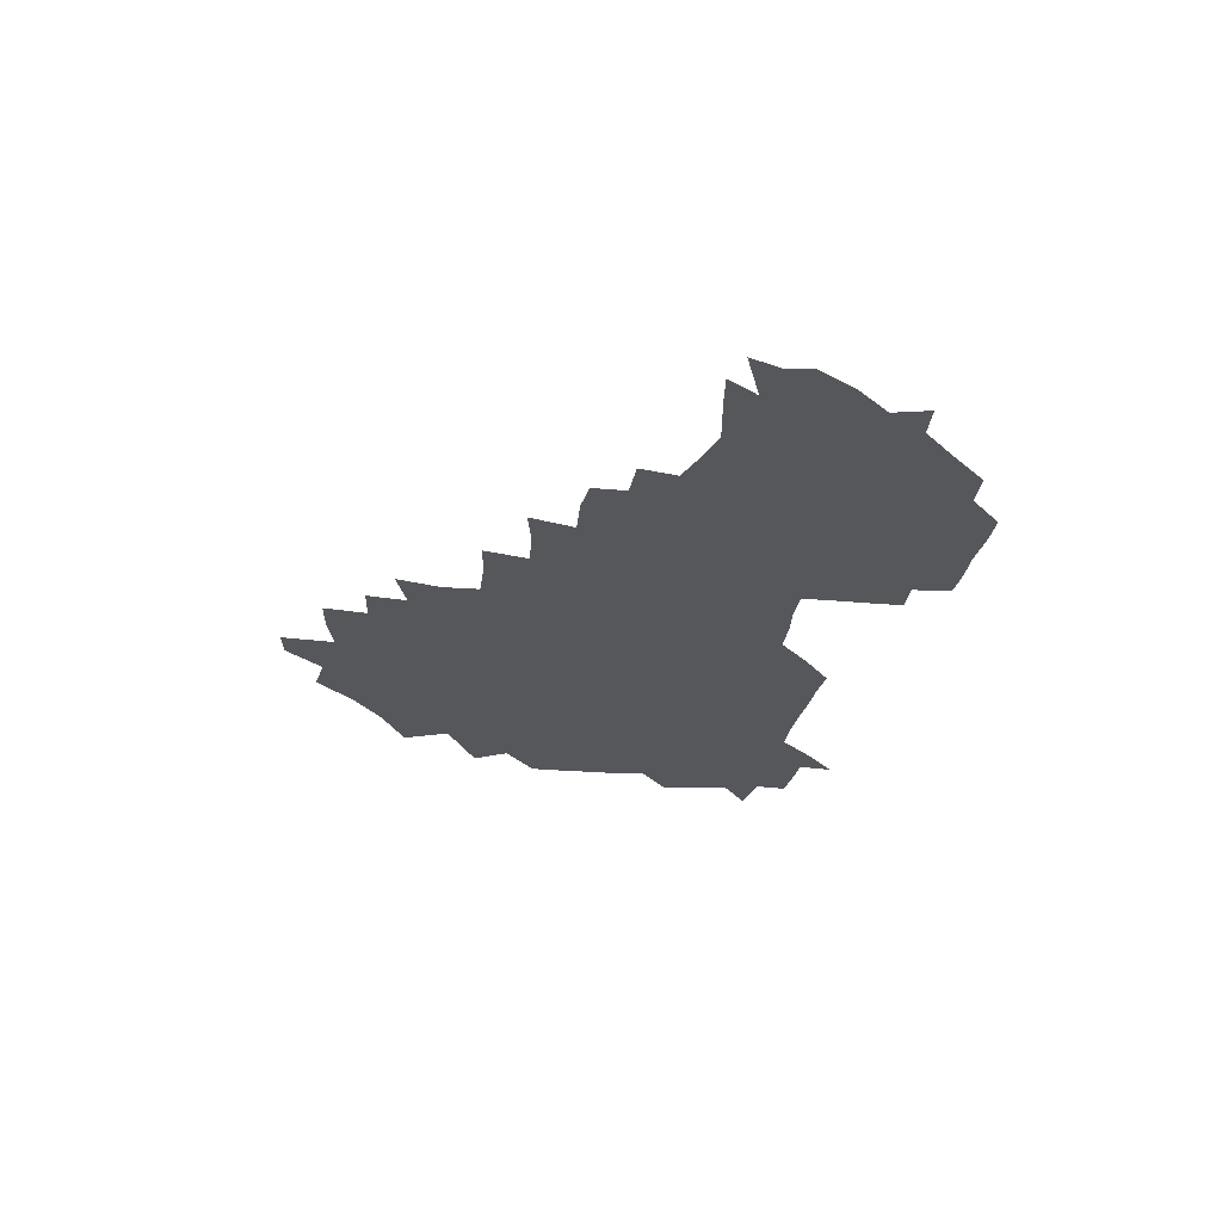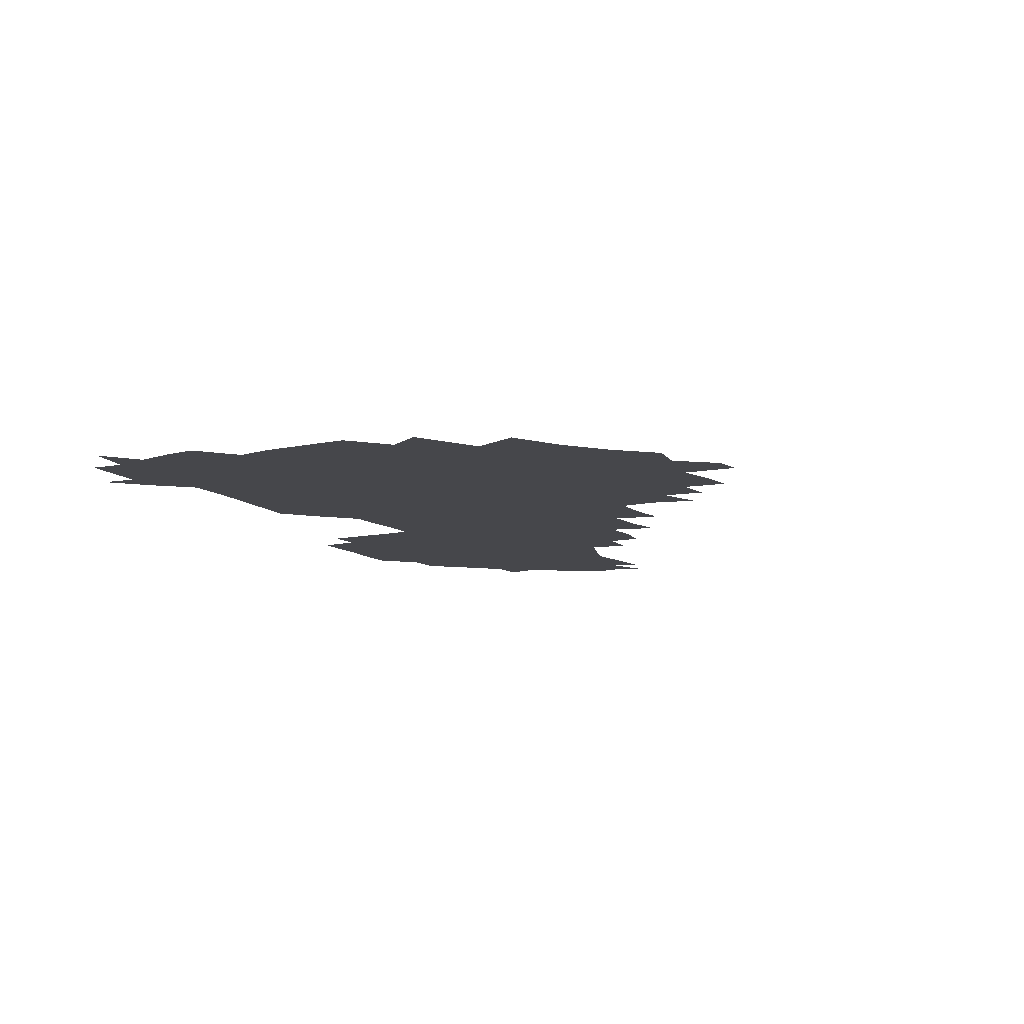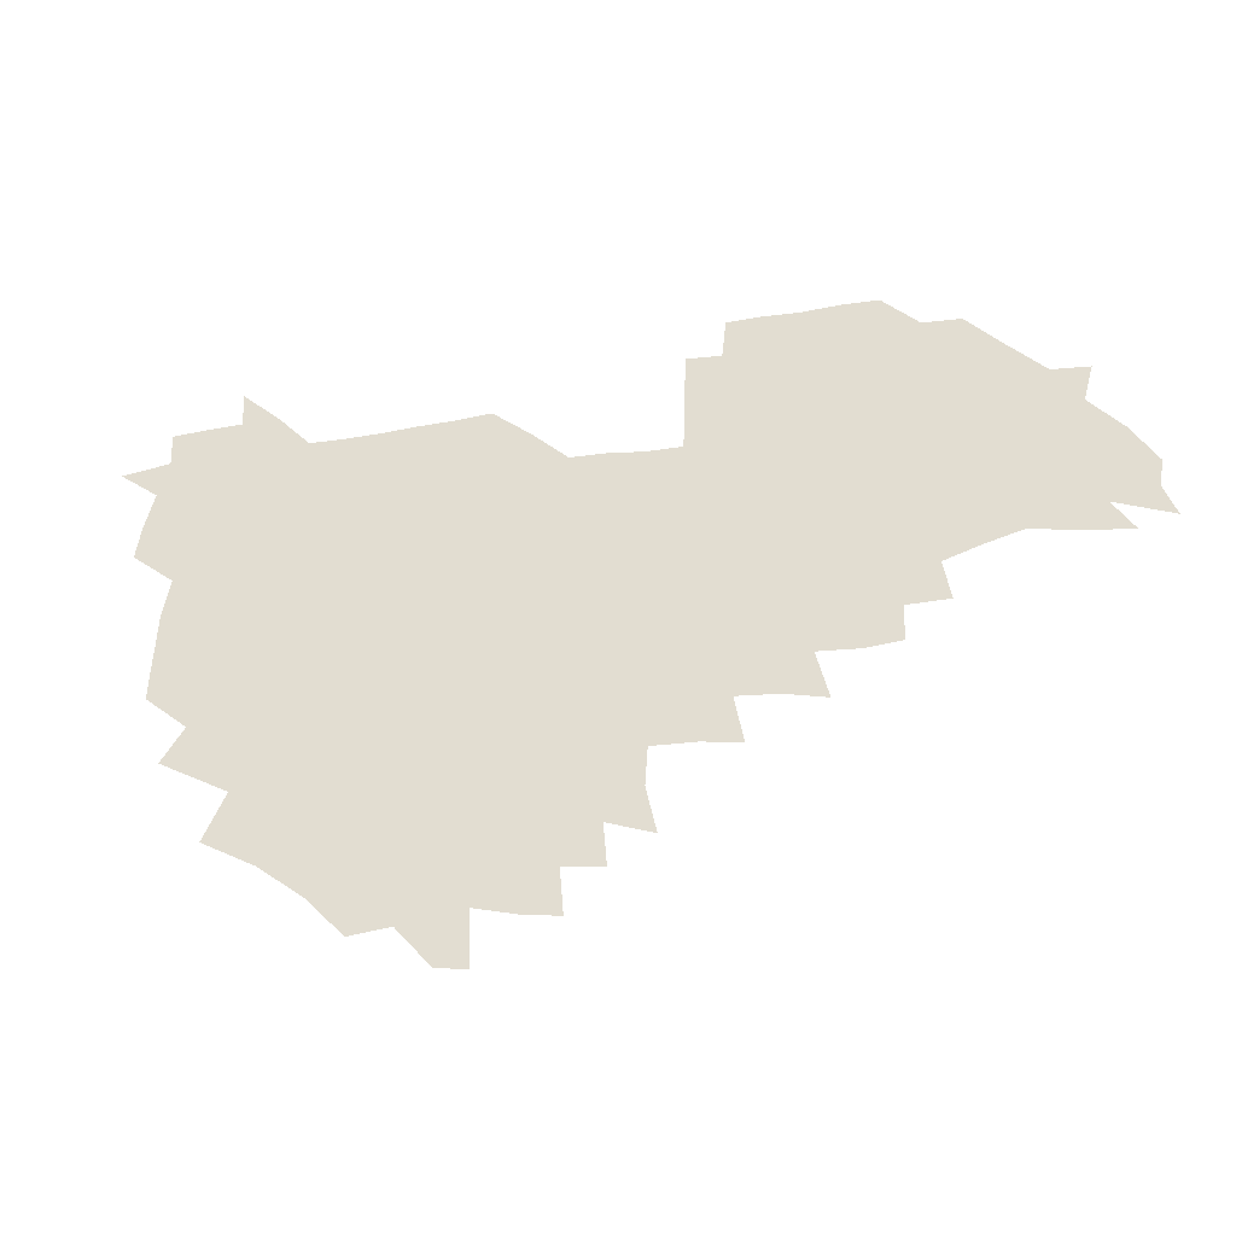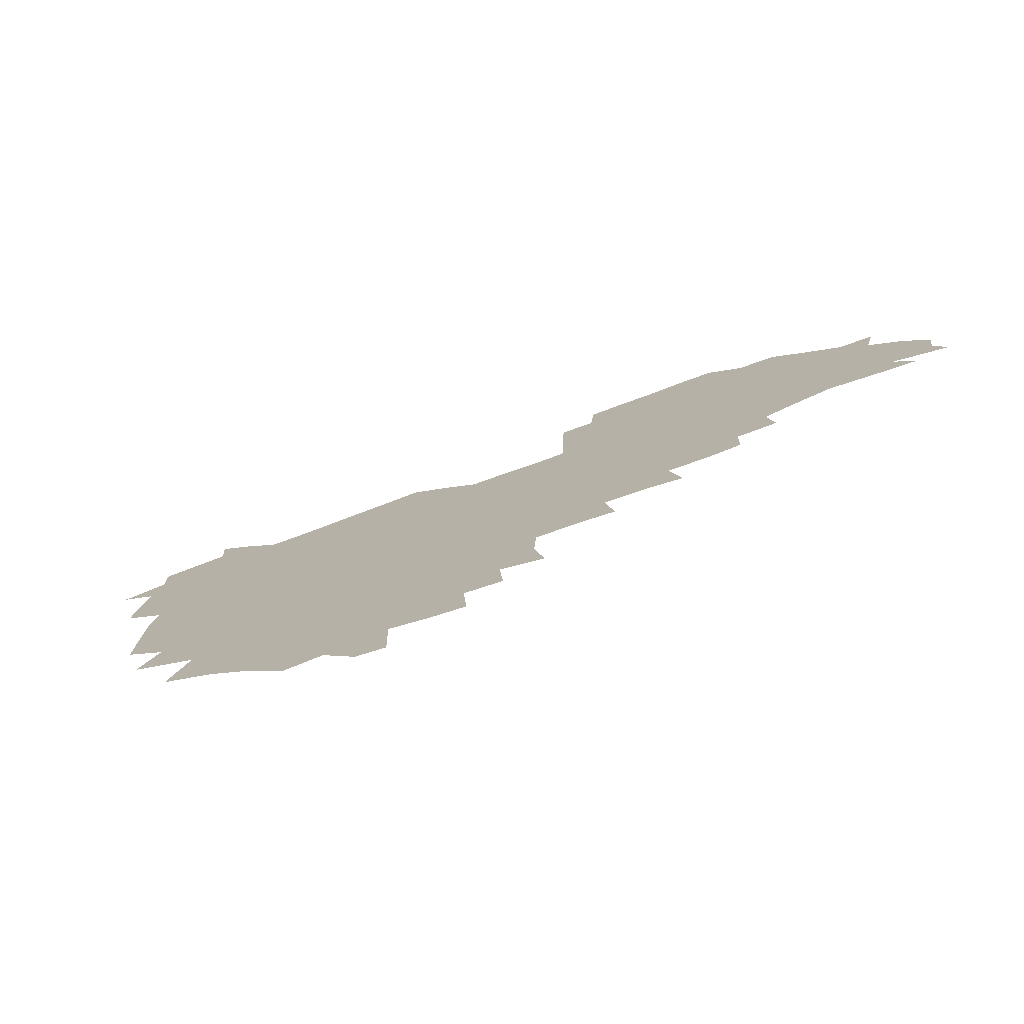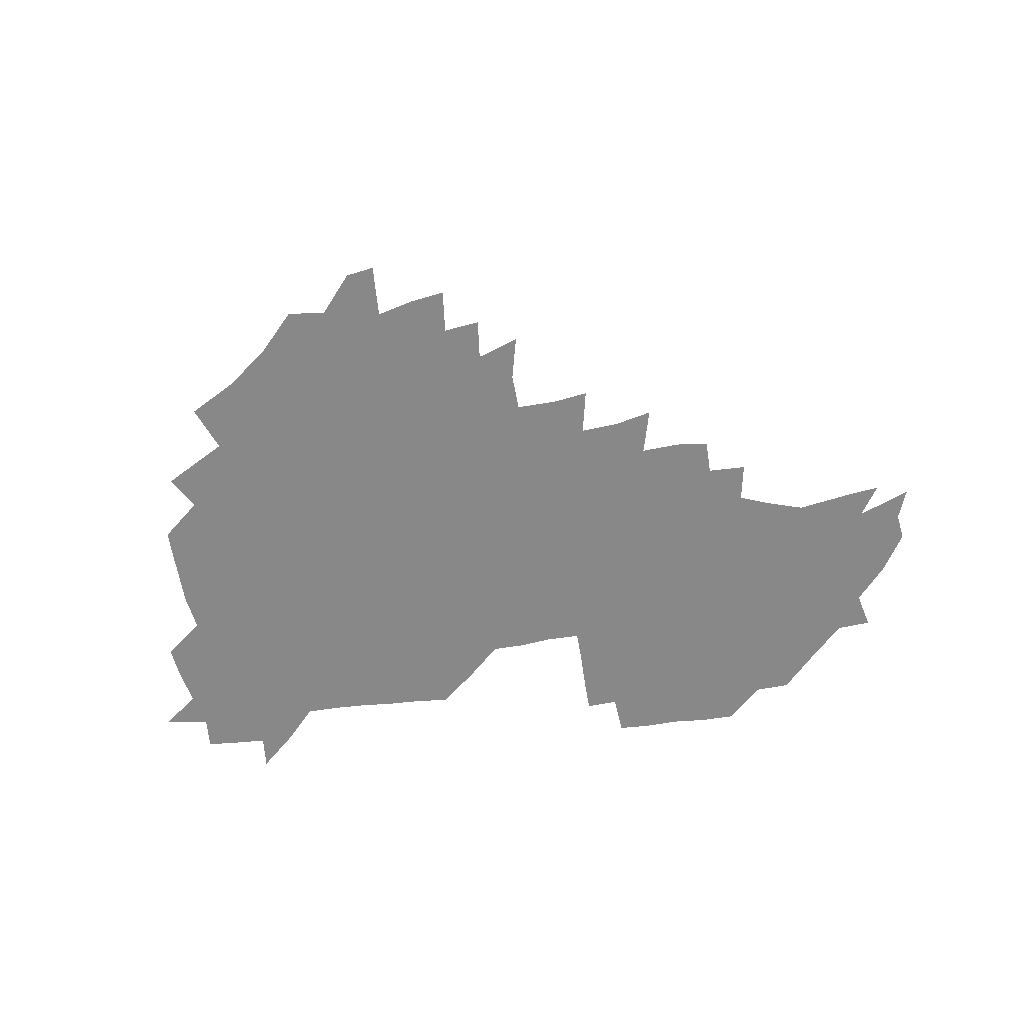
<metadata>
{"format":"obj","ext":"obj","renderer":"f3d","projection":"perspective","resolution":1024,"background":"white","views":[{"elev":-27.0,"azim":80.1,"up":"+Z"},{"elev":-10.8,"azim":-63.3,"up":"+Z"},{"elev":-37.9,"azim":12.1,"up":"+Y"},{"elev":-76.0,"azim":20.4,"up":"+Y"},{"elev":-62.9,"azim":7.1,"up":"+Z"}]}
</metadata>
<code>
v 209 266.5 0
v 219.2 223.1 0
v 221.1 237.2 0
v 225 253.6 0
v 229.1 269.4 0
v 228.5 283.9 0
v 232.3 153.3 0
v 232.6 165.7 0
v 233.1 178.5 0
v 233.6 192.2 0
v 236.6 208.6 0
v 238.7 224.5 0
v 239.1 239.4 0
v 240.7 254.7 0
v 242.5 270.1 0
v 242.8 284.6 0
v 240.5 123.3 0
v 249.5 138.1 0
v 253.1 152.3 0
v 253.8 166 0
v 252.3 180.1 0
v 252.3 194.6 0
v 252.5 209.4 0
v 255.3 225.2 0
v 254.5 240 0
v 254.9 254.8 0
v 255.7 269.6 0
v 257.6 285.1 0
v 256.7 300.4 0
v 259.9 86.71 0
v 268.6 106.9 0
v 269.7 122.8 0
v 275.3 138.4 0
v 277.7 152.7 0
v 274.4 167 0
v 270.9 181.2 0
v 267.7 195.5 0
v 269.5 210.3 0
v 270.7 225.3 0
v 270.4 240.2 0
v 271 255.2 0
v 272 270.2 0
v 272.7 285.2 0
v 281.7 73.96 0
v 287.7 93.62 0
v 288 108.3 0
v 288.8 123.4 0
v 290.8 138.6 0
v 290.2 152.4 0
v 291.8 166.8 0
v 288.5 181.5 0
v 286 196.1 0
v 285.6 210.8 0
v 284.3 225.4 0
v 285.2 240.1 0
v 285.3 254.9 0
v 286.5 269.5 0
v 300.4 58.7 0
v 303.1 78.83 0
v 302.4 93.09 0
v 303.3 108.6 0
v 304 123.5 0
v 305.3 138.6 0
v 304.3 152.4 0
v 305.9 166.8 0
v 306 181 0
v 303.2 195.9 0
v 302.9 210.5 0
v 302 225.4 0
v 300.8 240.1 0
v 301.1 254.7 0
v 301.1 269 0
v 316.2 41.12 0
v 317.8 63.12 0
v 317.8 79.07 0
v 317.7 93.87 0
v 317.8 108.6 0
v 318.3 123.5 0
v 319.9 139.3 0
v 320.4 153.5 0
v 319.5 167 0
v 319.5 181.3 0
v 319.6 195.7 0
v 318.6 210.3 0
v 319.1 224.8 0
v 317.5 239.8 0
v 316.6 254.6 0
v 315.9 269.2 0
v 333 43.01 0
v 332.6 65.15 0
v 332.6 80.26 0
v 332.2 94.34 0
v 333.2 110.4 0
v 332.9 124.3 0
v 333 138.3 0
v 333.1 152.8 0
v 334.2 167.7 0
v 333.9 181.5 0
v 333.6 195.6 0
v 332.9 210.4 0
v 332.7 225 0
v 332.6 239.6 0
v 332.3 254.2 0
v 330.5 270 0
v 347.5 25.31 0
v 346.9 47.53 0
v 346.5 64.92 0
v 346.7 80.82 0
v 346.5 94.48 0
v 346.8 110.2 0
v 346.7 123.4 0
v 347 138.5 0
v 347.2 153.5 0
v 347.3 167.9 0
v 347.4 181.6 0
v 347.2 195.9 0
v 347 210.5 0
v 346.6 225.2 0
v 347.2 239.6 0
v 346.7 254.2 0
v 345.6 270.2 0
v 360.4 22.94 0
v 359.7 46.88 0
v 360.8 62 0
v 360.6 79.68 0
v 360.6 94.76 0
v 360.7 109.5 0
v 360.9 123.9 0
v 361 138.3 0
v 361.2 152.8 0
v 361.4 167.2 0
v 361.4 181.7 0
v 361.4 196.1 0
v 361.4 210.6 0
v 361.4 225.1 0
v 361.2 239.9 0
v 360.8 254.9 0
v 360.6 271.2 0
v 361 286 0
v 376.5 42.21 0
v 375.5 61.32 0
v 374.6 80.25 0
v 375 93.91 0
v 375.1 108.4 0
v 375 123.5 0
v 375.6 137.5 0
v 375.7 152.1 0
v 375.5 167.7 0
v 375.6 181.8 0
v 375.7 196.1 0
v 375.8 210.7 0
v 375.8 225.3 0
v 376.4 241.5 0
v 376.6 257.4 0
v 392 39.61 0
v 390.5 59.3 0
v 389.4 77.92 0
v 389.4 93.02 0
v 389.5 108.1 0
v 389.7 122.6 0
v 390.5 136.6 0
v 390.7 151.3 0
v 389.5 167.8 0
v 389.7 182 0
v 390.1 196.2 0
v 390.3 210.7 0
v 390.5 225.5 0
v 391.5 242.7 0
v 406.9 56.91 0
v 405.4 75.08 0
v 403.8 92.08 0
v 405.1 106.3 0
v 405.2 121.2 0
v 405.9 135.8 0
v 405.6 151.1 0
v 405.3 166.4 0
v 404.9 181.5 0
v 404.7 196.3 0
v 404.8 210.7 0
v 405 225 0
v 406.2 242.1 0
v 424.3 67.99 0
v 420.1 87.86 0
v 421.2 104.3 0
v 422.6 118.7 0
v 420.8 135.9 0
v 420.9 150.5 0
v 420.1 166.4 0
v 419.7 181.3 0
v 419.2 196.4 0
v 419.3 210.7 0
v 419.8 225.2 0
v 421 240.2 0
v 439.2 103.5 0
v 437 120.8 0
v 436.8 135.1 0
v 435.8 150.5 0
v 434.7 166.7 0
v 434.7 181 0
v 433.4 196.6 0
v 434.5 210.7 0
v 434.2 225 0
v 435.8 240 0
v 436.5 254.2 0
v 436.8 270.7 0
v 437.5 284.9 0
v 455.2 100.9 0
v 451.6 121.1 0
v 451.2 136 0
v 450.3 151.4 0
v 449.6 166.7 0
v 449.2 181.3 0
v 448.4 196.3 0
v 449.2 210.5 0
v 448.4 224.9 0
v 449.5 239.3 0
v 450.1 253.8 0
v 451 269.3 0
v 451.8 283.9 0
v 453.5 301.2 0
v 468.7 119.5 0
v 466 136.6 0
v 465 151.8 0
v 463.5 167.7 0
v 463.5 181.9 0
v 464 196.3 0
v 463 210.9 0
v 461.5 224.6 0
v 464.6 240 0
v 465.5 254.9 0
v 465.1 269 0
v 465.9 283.8 0
v 468.2 301.5 0
v 485.7 115.2 0
v 480.8 135.9 0
v 479.8 152 0
v 479.8 166.8 0
v 478.6 181.9 0
v 479 196.3 0
v 479 210.9 0
v 478.8 225.5 0
v 480 240.4 0
v 479.6 254.8 0
v 480.5 269.7 0
v 481.4 284.8 0
v 482.9 300.7 0
v 497.9 134.6 0
v 495.7 151.8 0
v 494.3 167.4 0
v 493.7 182.1 0
v 493.8 196.4 0
v 494.3 211 0
v 494.1 225.6 0
v 494.7 240.3 0
v 495 255 0
v 496.9 270.5 0
v 496.5 284.9 0
v 498.8 301.5 0
v 512.8 135.9 0
v 513.2 151.3 0
v 510.5 167.6 0
v 509.7 182.2 0
v 507.1 197.2 0
v 507.6 210.8 0
v 509.8 225.8 0
v 509.3 240.2 0
v 509.8 254.8 0
v 512.2 270.6 0
v 510.6 284.5 0
v 513.9 301 0
v 530.6 151.4 0
v 527.8 168.6 0
v 525.5 183 0
v 525.2 197.1 0
v 523.4 211.4 0
v 524.2 225.6 0
v 522.9 240 0
v 524 254.3 0
v 525.9 269.8 0
v 528.9 285.7 0
v 542.7 173.7 0
v 540.2 185 0
v 539.1 198 0
v 537.9 211.7 0
v 537.5 225.5 0
v 541 240.2 0
v 539.9 254.5 0
v 541.8 269.3 0
v 544.6 284.7 0
v 558.2 178.1 0
v 555.3 187.8 0
v 553.3 199.1 0
v 552.6 211.7 0
v 553.9 225.3 0
v 556.4 239.3 0
v 556.9 253.9 0
v 559.2 268.5 0
v 581.7 173.7 0
v 569 188.7 0
v 567.9 199.4 0
v 568 211.2 0
v 570 224 0
v 570.1 238 0
v 574.4 252.4 0
v 597.3 171.4 0
v 588.7 185.5 0
v 584.6 198.2 0
v 583 210.4 0
v 584 221.8 0
v 585.5 235 0
v 589.7 250.9 0
v 612.2 175.6 0
v 607.3 189.5 0
v 609.3 201.4 0
v 598.8 219.2 0
f 4 5 1
f 11 12 2
f 2 12 3
f 12 13 3
f 3 13 4
f 13 14 4
f 4 14 5
f 14 15 5
f 5 15 6
f 15 16 6
f 18 19 7
f 7 19 8
f 19 20 8
f 8 20 9
f 20 21 9
f 9 21 10
f 21 22 10
f 10 22 11
f 22 23 11
f 11 23 12
f 23 24 12
f 12 24 13
f 24 25 13
f 13 25 14
f 25 26 14
f 14 26 15
f 26 27 15
f 15 27 16
f 27 28 16
f 31 32 17
f 17 32 18
f 32 33 18
f 18 33 19
f 33 34 19
f 19 34 20
f 34 35 20
f 20 35 21
f 35 36 21
f 21 36 22
f 36 37 22
f 22 37 23
f 37 38 23
f 23 38 24
f 38 39 24
f 24 39 25
f 39 40 25
f 25 40 26
f 40 41 26
f 26 41 27
f 41 42 27
f 27 42 28
f 42 43 28
f 28 43 29
f 44 45 30
f 30 45 31
f 45 46 31
f 31 46 32
f 46 47 32
f 32 47 33
f 47 48 33
f 33 48 34
f 48 49 34
f 34 49 35
f 49 50 35
f 35 50 36
f 50 51 36
f 36 51 37
f 51 52 37
f 37 52 38
f 52 53 38
f 38 53 39
f 53 54 39
f 39 54 40
f 54 55 40
f 40 55 41
f 55 56 41
f 41 56 42
f 56 57 42
f 42 57 43
f 58 59 44
f 44 59 45
f 59 60 45
f 45 60 46
f 60 61 46
f 46 61 47
f 61 62 47
f 47 62 48
f 62 63 48
f 48 63 49
f 63 64 49
f 49 64 50
f 64 65 50
f 50 65 51
f 65 66 51
f 51 66 52
f 66 67 52
f 52 67 53
f 67 68 53
f 53 68 54
f 68 69 54
f 54 69 55
f 69 70 55
f 55 70 56
f 70 71 56
f 56 71 57
f 71 72 57
f 73 74 58
f 58 74 59
f 74 75 59
f 59 75 60
f 75 76 60
f 60 76 61
f 76 77 61
f 61 77 62
f 77 78 62
f 62 78 63
f 78 79 63
f 63 79 64
f 79 80 64
f 64 80 65
f 80 81 65
f 65 81 66
f 81 82 66
f 66 82 67
f 82 83 67
f 67 83 68
f 83 84 68
f 68 84 69
f 84 85 69
f 69 85 70
f 85 86 70
f 70 86 71
f 86 87 71
f 71 87 72
f 87 88 72
f 73 89 74
f 89 90 74
f 74 90 75
f 90 91 75
f 75 91 76
f 91 92 76
f 76 92 77
f 92 93 77
f 77 93 78
f 93 94 78
f 78 94 79
f 94 95 79
f 79 95 80
f 95 96 80
f 80 96 81
f 96 97 81
f 81 97 82
f 97 98 82
f 82 98 83
f 98 99 83
f 83 99 84
f 99 100 84
f 84 100 85
f 100 101 85
f 85 101 86
f 101 102 86
f 86 102 87
f 102 103 87
f 87 103 88
f 103 104 88
f 105 106 89
f 89 106 90
f 106 107 90
f 90 107 91
f 107 108 91
f 91 108 92
f 108 109 92
f 92 109 93
f 109 110 93
f 93 110 94
f 110 111 94
f 94 111 95
f 111 112 95
f 95 112 96
f 112 113 96
f 96 113 97
f 113 114 97
f 97 114 98
f 114 115 98
f 98 115 99
f 115 116 99
f 99 116 100
f 116 117 100
f 100 117 101
f 117 118 101
f 101 118 102
f 118 119 102
f 102 119 103
f 119 120 103
f 103 120 104
f 120 121 104
f 105 122 106
f 122 123 106
f 106 123 107
f 123 124 107
f 107 124 108
f 124 125 108
f 108 125 109
f 125 126 109
f 109 126 110
f 126 127 110
f 110 127 111
f 127 128 111
f 111 128 112
f 128 129 112
f 112 129 113
f 129 130 113
f 113 130 114
f 130 131 114
f 114 131 115
f 131 132 115
f 115 132 116
f 132 133 116
f 116 133 117
f 133 134 117
f 117 134 118
f 134 135 118
f 118 135 119
f 135 136 119
f 119 136 120
f 136 137 120
f 120 137 121
f 137 138 121
f 123 140 124
f 140 141 124
f 124 141 125
f 141 142 125
f 125 142 126
f 142 143 126
f 126 143 127
f 143 144 127
f 127 144 128
f 144 145 128
f 128 145 129
f 145 146 129
f 129 146 130
f 146 147 130
f 130 147 131
f 147 148 131
f 131 148 132
f 148 149 132
f 132 149 133
f 149 150 133
f 133 150 134
f 150 151 134
f 134 151 135
f 151 152 135
f 135 152 136
f 152 153 136
f 136 153 137
f 153 154 137
f 137 154 138
f 140 155 141
f 155 156 141
f 141 156 142
f 156 157 142
f 142 157 143
f 157 158 143
f 143 158 144
f 158 159 144
f 144 159 145
f 159 160 145
f 145 160 146
f 160 161 146
f 146 161 147
f 161 162 147
f 147 162 148
f 162 163 148
f 148 163 149
f 163 164 149
f 149 164 150
f 164 165 150
f 150 165 151
f 165 166 151
f 151 166 152
f 166 167 152
f 152 167 153
f 167 168 153
f 153 168 154
f 156 169 157
f 169 170 157
f 157 170 158
f 170 171 158
f 158 171 159
f 171 172 159
f 159 172 160
f 172 173 160
f 160 173 161
f 173 174 161
f 161 174 162
f 174 175 162
f 162 175 163
f 175 176 163
f 163 176 164
f 176 177 164
f 164 177 165
f 177 178 165
f 165 178 166
f 178 179 166
f 166 179 167
f 179 180 167
f 167 180 168
f 180 181 168
f 170 182 171
f 182 183 171
f 171 183 172
f 183 184 172
f 172 184 173
f 184 185 173
f 173 185 174
f 185 186 174
f 174 186 175
f 186 187 175
f 175 187 176
f 187 188 176
f 176 188 177
f 188 189 177
f 177 189 178
f 189 190 178
f 178 190 179
f 190 191 179
f 179 191 180
f 191 192 180
f 180 192 181
f 192 193 181
f 184 194 185
f 194 195 185
f 185 195 186
f 195 196 186
f 186 196 187
f 196 197 187
f 187 197 188
f 197 198 188
f 188 198 189
f 198 199 189
f 189 199 190
f 199 200 190
f 190 200 191
f 200 201 191
f 191 201 192
f 201 202 192
f 192 202 193
f 202 203 193
f 194 207 195
f 207 208 195
f 195 208 196
f 208 209 196
f 196 209 197
f 209 210 197
f 197 210 198
f 210 211 198
f 198 211 199
f 211 212 199
f 199 212 200
f 212 213 200
f 200 213 201
f 213 214 201
f 201 214 202
f 214 215 202
f 202 215 203
f 215 216 203
f 203 216 204
f 216 217 204
f 204 217 205
f 217 218 205
f 205 218 206
f 218 219 206
f 208 221 209
f 221 222 209
f 209 222 210
f 222 223 210
f 210 223 211
f 223 224 211
f 211 224 212
f 224 225 212
f 212 225 213
f 225 226 213
f 213 226 214
f 226 227 214
f 214 227 215
f 227 228 215
f 215 228 216
f 228 229 216
f 216 229 217
f 229 230 217
f 217 230 218
f 230 231 218
f 218 231 219
f 231 232 219
f 219 232 220
f 232 233 220
f 221 234 222
f 234 235 222
f 222 235 223
f 235 236 223
f 223 236 224
f 236 237 224
f 224 237 225
f 237 238 225
f 225 238 226
f 238 239 226
f 226 239 227
f 239 240 227
f 227 240 228
f 240 241 228
f 228 241 229
f 241 242 229
f 229 242 230
f 242 243 230
f 230 243 231
f 243 244 231
f 231 244 232
f 244 245 232
f 232 245 233
f 245 246 233
f 235 247 236
f 247 248 236
f 236 248 237
f 248 249 237
f 237 249 238
f 249 250 238
f 238 250 239
f 250 251 239
f 239 251 240
f 251 252 240
f 240 252 241
f 252 253 241
f 241 253 242
f 253 254 242
f 242 254 243
f 254 255 243
f 243 255 244
f 255 256 244
f 244 256 245
f 256 257 245
f 245 257 246
f 257 258 246
f 247 259 248
f 259 260 248
f 248 260 249
f 260 261 249
f 249 261 250
f 261 262 250
f 250 262 251
f 262 263 251
f 251 263 252
f 263 264 252
f 252 264 253
f 264 265 253
f 253 265 254
f 265 266 254
f 254 266 255
f 266 267 255
f 255 267 256
f 267 268 256
f 256 268 257
f 268 269 257
f 257 269 258
f 269 270 258
f 260 271 261
f 271 272 261
f 261 272 262
f 272 273 262
f 262 273 263
f 273 274 263
f 263 274 264
f 274 275 264
f 264 275 265
f 275 276 265
f 265 276 266
f 276 277 266
f 266 277 267
f 277 278 267
f 267 278 268
f 278 279 268
f 268 279 269
f 279 280 269
f 269 280 270
f 272 281 273
f 281 282 273
f 273 282 274
f 282 283 274
f 274 283 275
f 283 284 275
f 275 284 276
f 284 285 276
f 276 285 277
f 285 286 277
f 277 286 278
f 286 287 278
f 278 287 279
f 287 288 279
f 279 288 280
f 288 289 280
f 281 290 282
f 290 291 282
f 282 291 283
f 291 292 283
f 283 292 284
f 292 293 284
f 284 293 285
f 293 294 285
f 285 294 286
f 294 295 286
f 286 295 287
f 295 296 287
f 287 296 288
f 296 297 288
f 288 297 289
f 290 298 291
f 298 299 291
f 291 299 292
f 299 300 292
f 292 300 293
f 300 301 293
f 293 301 294
f 301 302 294
f 294 302 295
f 302 303 295
f 295 303 296
f 303 304 296
f 296 304 297
f 298 305 299
f 305 306 299
f 299 306 300
f 306 307 300
f 300 307 301
f 307 308 301
f 301 308 302
f 308 309 302
f 302 309 303
f 309 310 303
f 303 310 304
f 310 311 304
f 306 312 307
f 312 313 307
f 307 313 308
f 313 314 308
f 308 314 309
f 314 315 309
f 309 315 310

</code>
